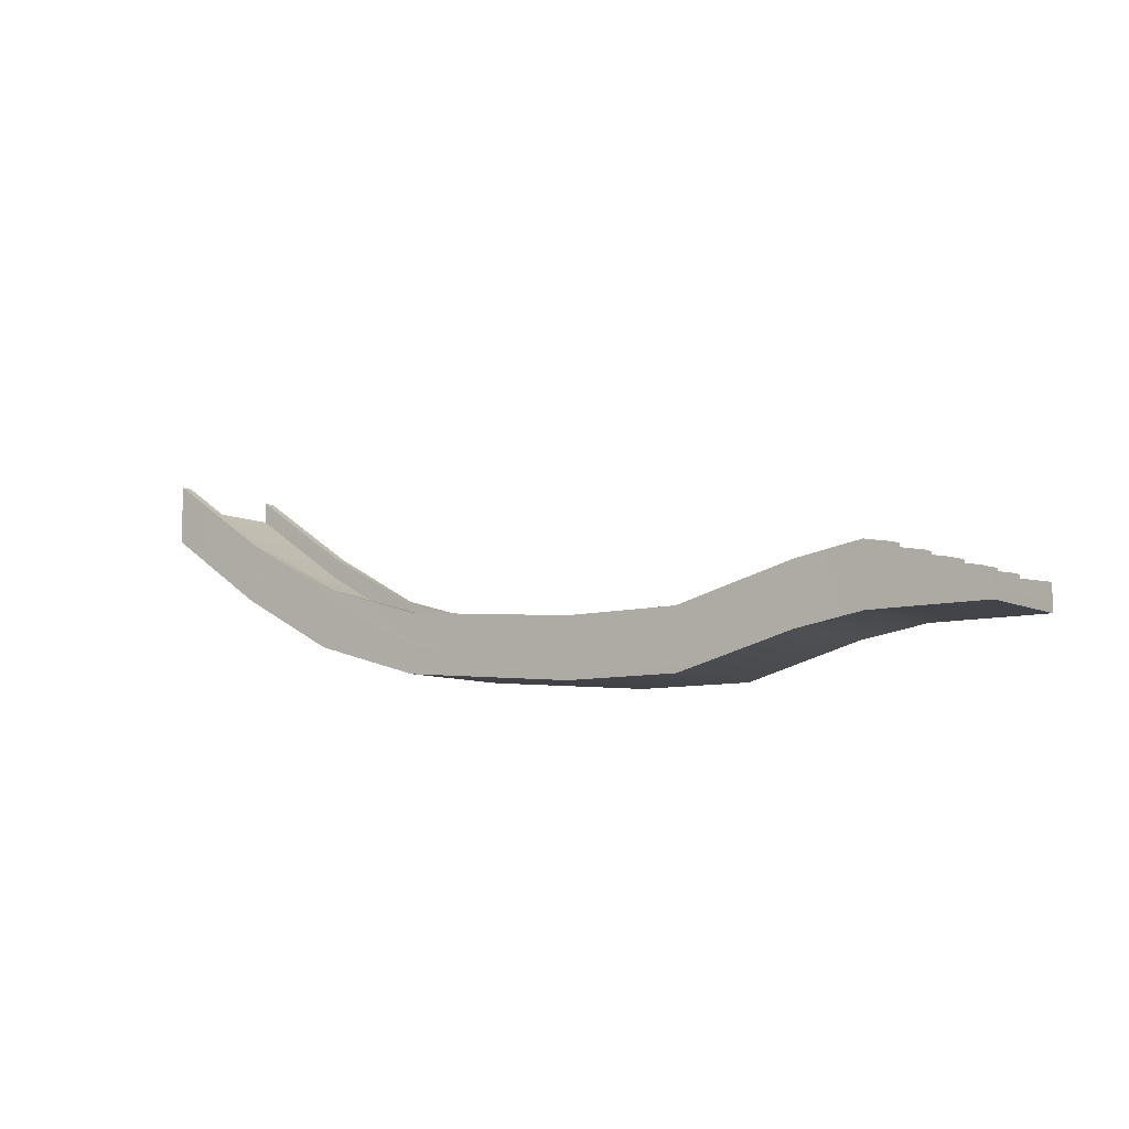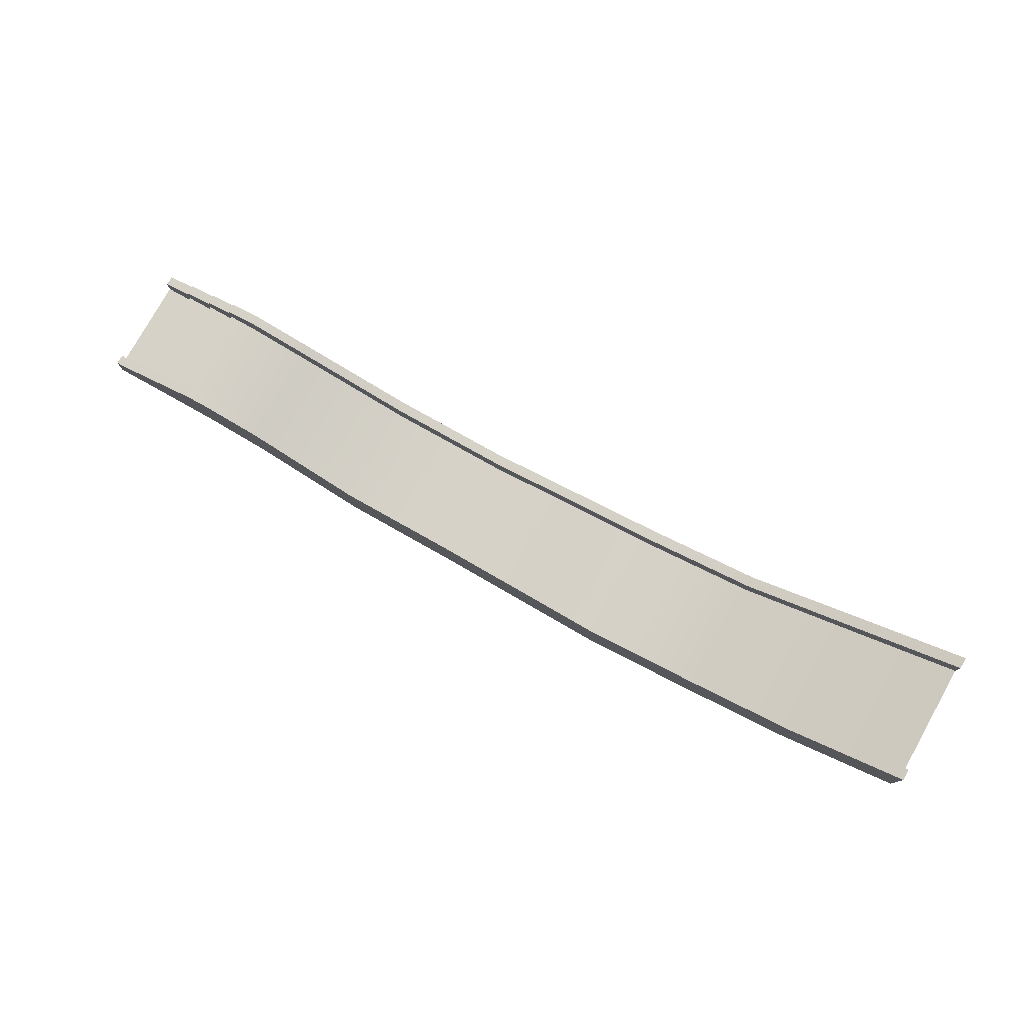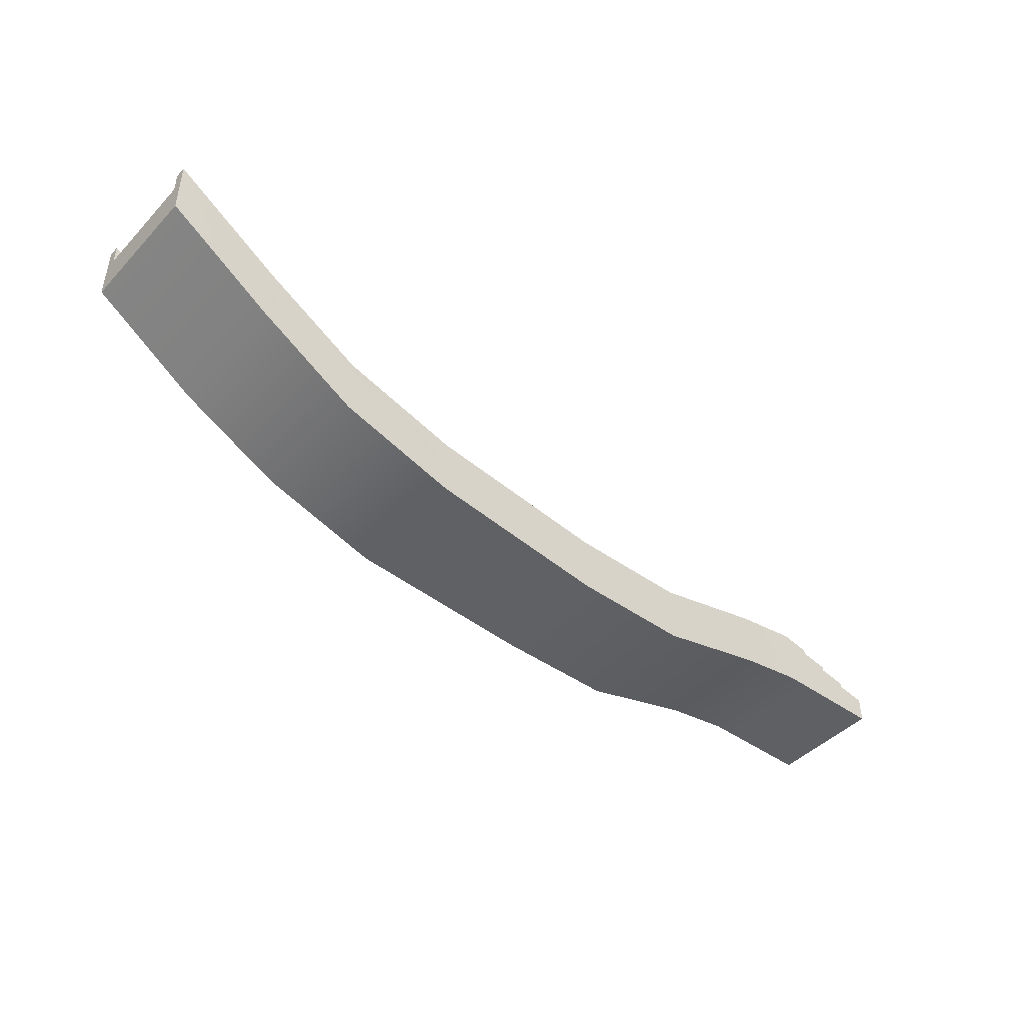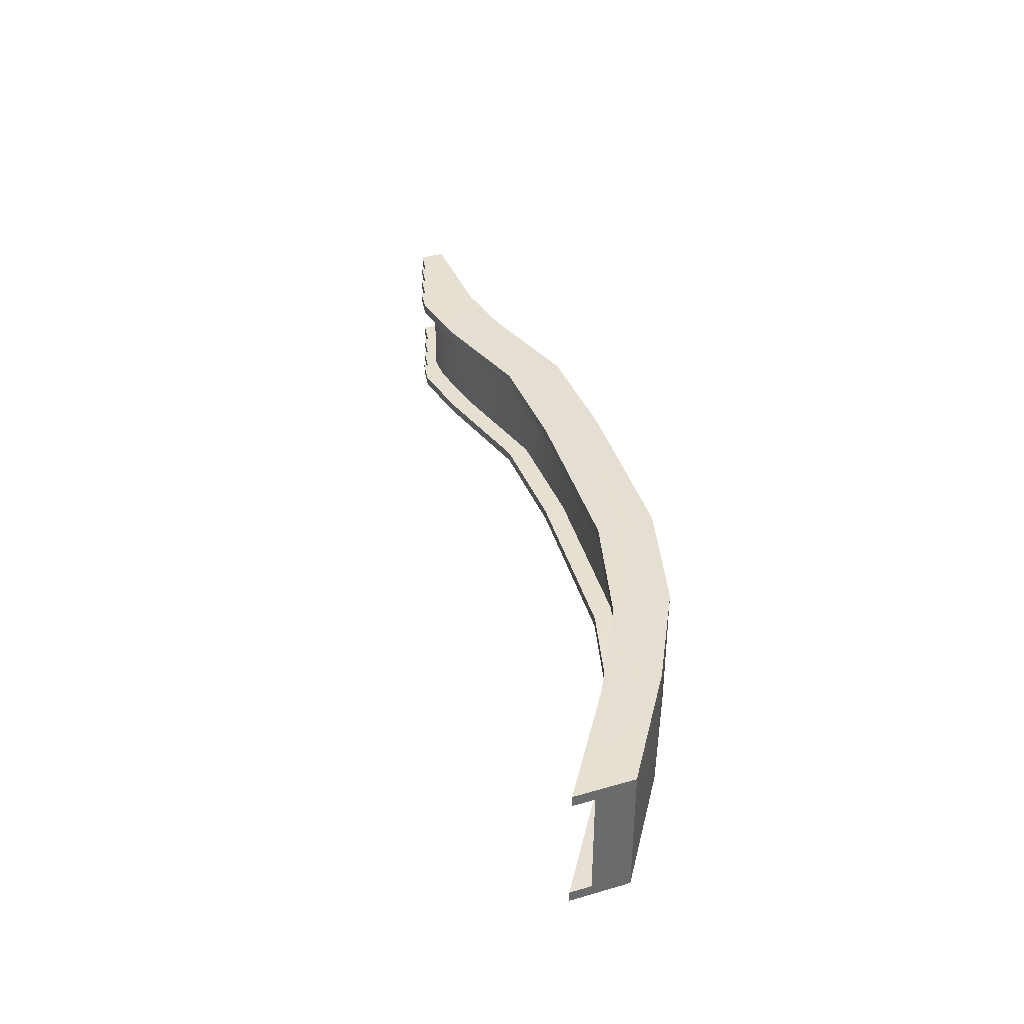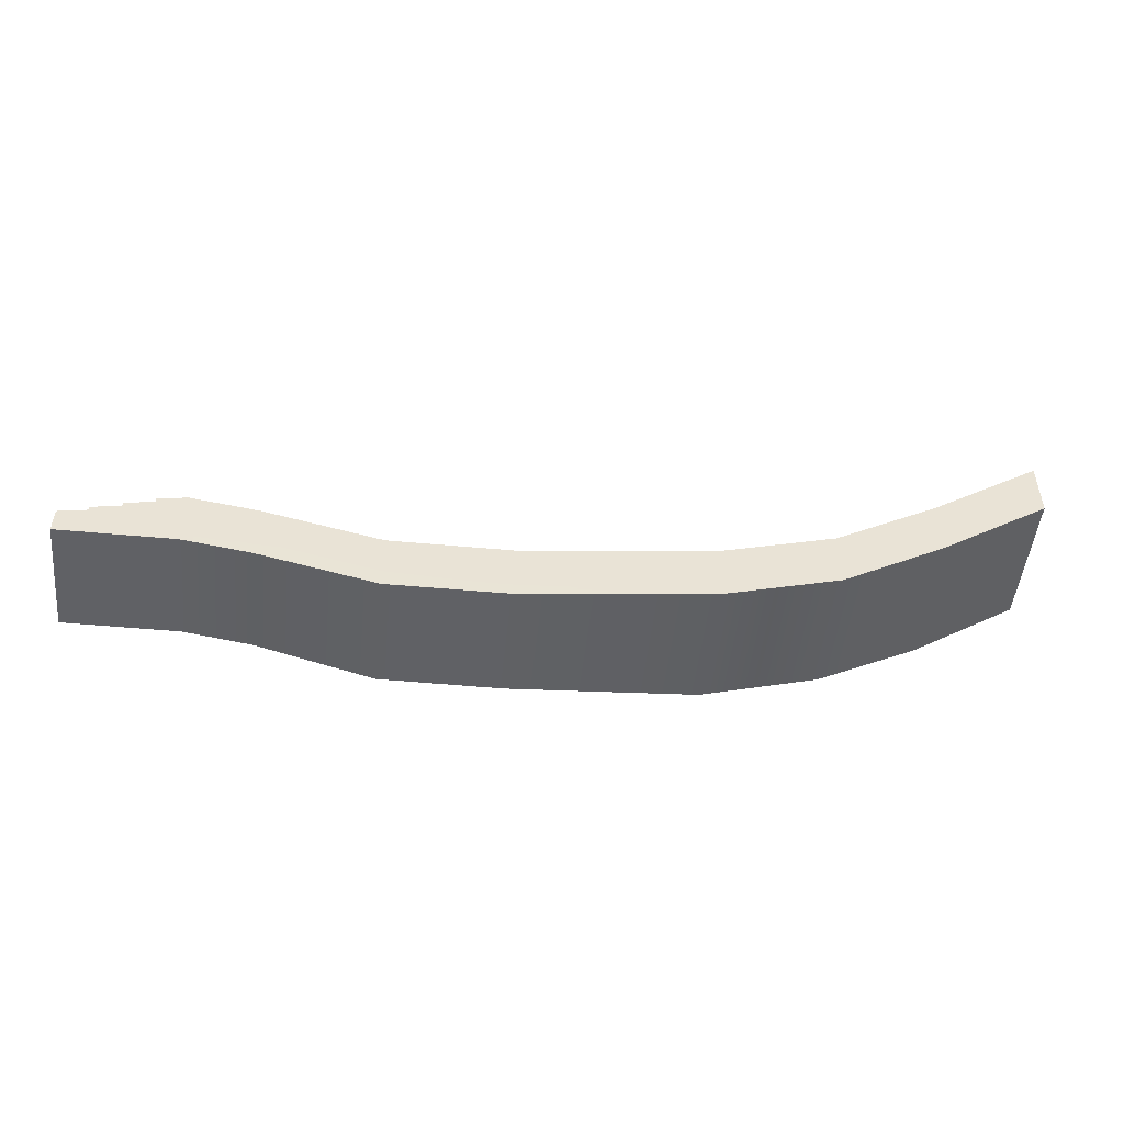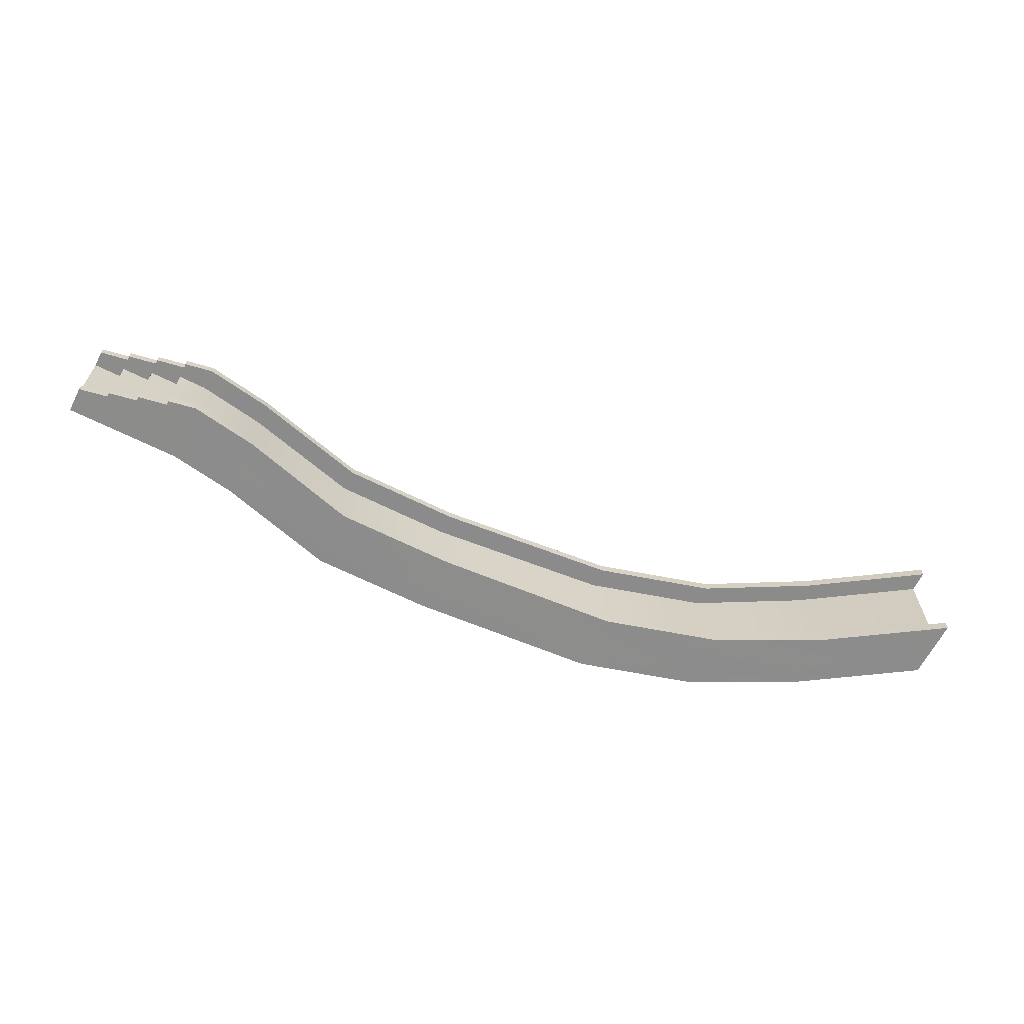
<metadata>
{"format":"obj","ext":"obj","renderer":"f3d","projection":"perspective","resolution":1024,"background":"white","views":[{"elev":-8.4,"azim":37.3,"up":"+Y"},{"elev":78.0,"azim":-150.7,"up":"+Y"},{"elev":-44.3,"azim":-39.9,"up":"+Y"},{"elev":37.8,"azim":-110.2,"up":"+Z"},{"elev":-49.1,"azim":174.1,"up":"+Y"},{"elev":-64.1,"azim":153.1,"up":"+Z"}]}
</metadata>
<code>
g default
v -1.5 0.5 5
v 1.5 0.5 5
v -1.5 1.5 5
v 1.5 1.5 5
v -1.5 1.5 -5
v 1.5 1.5 -5
v -1.5 0.5 -5
v 1.5 0.5 -5
v -4.5 0.5 -5
v -4.5 0.5 5
v -4.5 1.5 5
v -4.5 1.5 -5
v -1.5 2.5 5
v -1.5 2.5 -5
v -4.5 2.5 -5
v -4.5 2.5 5
v -7.5 0.5 -5
v -7.5 0.5 5
v -7.5 2.5 5
v -7.5 2.5 -5
v -4.5 3.5 5
v -4.5 3.5 -5
v -7.5 3.5 -5
v -7.5 3.5 5
v -10.5 0.5 -5
v -10.5 0.5 5
v -10.5 3.5 5
v -10.5 3.5 -5
v -7.5 4.5 5
v -7.5 4.5 -5
v -10.5 4.5 -5
v -10.5 4.5 5
v -1.5 0.5 6
v 1.5 0.5 6
v 1.5 1.5 6
v -1.5 1.5 6
v -4.5 1.5 6
v -4.5 0.5 6
v -7.5 1.5 6
v -7.5 0.5 6
v -4.5 2.5 6
v -7.5 2.5 6
v -10.5 1.5 6
v -10.5 0.5 6
v -10.5 2.5 6
v -7.5 3.5 6
v -10.5 3.5 6
v -1.5 1.5 -6
v 1.5 1.5 -6
v 1.5 0.5 -6
v -1.5 0.5 -6
v -4.5 0.5 -6
v -4.5 1.5 -6
v -7.5 0.5 -6
v -7.5 1.5 -6
v -4.5 2.5 -6
v -7.5 2.5 -6
v -10.5 0.5 -6
v -10.5 1.5 -6
v -10.5 2.5 -6
v -7.5 3.5 -6
v -10.5 3.5 -6
v -1.5 4.198 5
v -4.5 4.753 5
v -4.5 4.753 6
v -1.5 4.198 6
v -4.5 5.198 5
v -7.5 5.753 5
v -7.5 5.753 6
v -4.5 5.198 6
v -7.5 6.198 5
v -10.5 6.753 5
v -10.5 6.753 6
v -7.5 6.198 6
v -1.5 4.198 -5
v -4.5 4.753 -5
v -1.5 4.198 -6
v -4.5 4.753 -6
v -4.5 5.198 -5
v -7.5 5.753 -5
v -4.5 5.198 -6
v -7.5 5.753 -6
v -7.5 6.198 -5
v -10.5 6.753 -5
v -7.5 6.198 -6
v -10.5 6.753 -6
v -1.5 3.753 5
v 1.5 3.198 5
v -1.5 3.753 6
v 1.5 3.198 6
v -1.5 3.753 -5
v 1.5 3.198 -5
v 1.5 3.198 -6
v -1.5 3.753 -6
v -17.57 -0.6311 -5
v -17.57 -0.6311 5
v -17.57 2.369 5
v -17.57 2.369 -5
v -17.57 3.369 5
v -17.57 3.369 -5
v -17.57 -0.6311 6
v -17.57 0.3689 6
v -17.57 1.369 6
v -17.57 2.369 6
v -17.57 0.3689 -6
v -17.57 -0.6311 -6
v -17.57 1.369 -6
v -17.57 2.369 -6
v -17.57 5.622 6
v -17.57 5.622 5
v -17.57 5.622 -5
v -17.57 5.622 -6
v -29.92 -3.888 -5.182
v -29.92 -3.888 5.182
v -29.92 -0.8881 5.224
v -29.92 -0.8881 -5.224
v -29.92 0.1119 5.224
v -29.92 0.1119 -5.224
v -29.92 -3.888 6.243
v -29.92 -2.888 6.269
v -29.92 -1.888 6.269
v -29.92 -0.8881 6.269
v -29.92 -2.888 -6.269
v -29.92 -3.888 -6.243
v -29.92 -1.888 -6.269
v -29.92 -0.8881 -6.269
v -29.92 2.365 6.269
v -29.92 2.365 5.224
v -29.92 2.365 -5.224
v -29.92 2.365 -6.269
v -42.51 -3.888 -5.224
v -42.51 -3.888 5.224
v -42.51 -0.8881 5.224
v -42.51 -0.8881 -5.224
v -42.51 0.1119 5.224
v -42.51 0.1119 -5.224
v -42.51 -3.888 6.269
v -42.51 -2.888 6.269
v -42.51 -1.888 6.269
v -42.51 -0.888 6.269
v -42.51 -2.888 -6.269
v -42.51 -3.888 -6.269
v -42.51 -1.888 -6.269
v -42.51 -0.888 -6.269
v -42.51 2.365 6.269
v -42.51 2.365 5.224
v -42.51 2.365 -5.224
v -42.51 2.365 -6.269
v -61.97 -2.243 -5.592
v -61.97 -2.243 5.592
v -61.97 0.7569 5.631
v -61.97 0.7569 -5.631
v -61.97 1.757 5.631
v -61.97 1.757 -5.631
v -61.97 -2.243 6.757
v -61.97 -1.243 6.757
v -61.97 -0.2431 6.757
v -61.97 0.7569 6.757
v -61.97 -1.243 -6.757
v -61.97 -2.243 -6.757
v -61.97 -0.2431 -6.757
v -61.97 0.7569 -6.757
v -61.97 4.01 6.757
v -61.97 4.01 5.631
v -61.97 4.01 -5.631
v -61.97 4.01 -6.757
v -74.35 1.249 -5.631
v -74.35 1.249 5.631
v -74.35 4.249 5.631
v -74.35 4.249 -5.631
v -74.35 5.249 5.631
v -74.35 5.249 -5.631
v -74.35 1.249 6.757
v -74.35 2.249 6.757
v -74.35 3.249 6.757
v -74.35 4.249 6.757
v -74.35 2.249 -6.757
v -74.35 1.249 -6.757
v -74.35 3.249 -6.757
v -74.35 4.249 -6.757
v -74.35 7.502 6.757
v -74.35 7.502 5.631
v -74.35 7.502 -5.631
v -74.35 7.502 -6.757
v -85.09 6.985 -5.883
v -85.09 6.985 5.883
v -85.09 9.986 5.883
v -85.09 9.986 -5.883
v -85.09 10.99 5.883
v -85.09 10.99 -5.883
v -85.09 6.986 7.06
v -85.09 7.986 7.06
v -85.09 8.986 7.06
v -85.09 9.986 7.059
v -85.09 7.986 -7.06
v -85.09 6.986 -7.06
v -85.09 8.986 -7.06
v -85.09 9.986 -7.059
v -85.09 13.24 7.059
v -85.09 13.24 5.883
v -85.09 13.24 -5.883
v -85.09 13.24 -7.059
v -96.7 14.62 -5.883
v -96.7 14.62 5.883
v -96.7 15.62 5.883
v -96.7 15.62 -5.883
v -96.7 16.62 5.883
v -96.7 16.62 -5.883
v -96.7 17.62 5.883
v -96.7 17.62 -5.883
v -96.7 18.62 5.883
v -96.7 18.62 -5.883
v -96.7 14.62 7.06
v -96.7 15.62 7.06
v -96.7 16.62 7.06
v -96.7 17.62 7.059
v -96.7 15.62 -7.06
v -96.7 14.62 -7.06
v -96.7 16.62 -7.06
v -96.7 17.62 -7.059
v -96.7 20.87 7.059
v -96.7 20.87 5.883
v -96.7 20.87 -5.883
v -96.7 20.87 -7.059
g pCube1
f 33 34 35 36
f 3 4 6 5
f 48 49 50 51
f 7 8 2 1
f 2 8 6 4
f 203 204 205 206
f 7 1 10 9
f 33 36 37 38
f 13 14 15 16
f 48 51 52 53
f 3 5 14 13
f 5 12 15 14
f 206 205 207 208
f 11 3 13 16
f 9 10 18 17
f 38 37 39 40
f 53 52 54 55
f 37 41 42 39
f 21 22 23 24
f 56 53 55 57
f 16 15 22 21
f 15 20 23 22
f 208 207 209 210
f 19 16 21 24
f 17 18 26 25
f 40 39 43 44
f 55 54 58 59
f 39 42 45 43
f 57 55 59 60
f 42 46 47 45
f 29 30 31 32
f 61 57 60 62
f 24 23 30 29
f 23 28 31 30
f 210 209 211 212
f 27 24 29 32
f 1 2 34 33
f 2 4 35 34
f 88 87 89 90
f 63 64 65 66
f 10 1 33 38
f 18 10 38 40
f 11 16 41 37
f 67 68 69 70
f 205 204 213 214
f 26 18 40 44
f 207 205 214 215
f 19 24 46 42
f 71 72 73 74
f 209 207 215 216
f 91 92 93 94
f 6 8 50 49
f 8 7 51 50
f 7 9 52 51
f 76 75 77 78
f 9 17 54 52
f 15 12 53 56
f 80 79 81 82
f 17 25 58 54
f 203 206 217 218
f 206 208 219 217
f 23 20 57 61
f 208 210 220 219
f 84 83 85 86
f 3 11 64 63
f 11 37 65 64
f 37 36 66 65
f 36 3 63 66
f 16 19 68 67
f 19 42 69 68
f 42 41 70 69
f 41 16 67 70
f 24 27 72 71
f 209 216 221 222
f 47 46 74 73
f 46 24 71 74
f 12 5 75 76
f 5 48 77 75
f 48 53 78 77
f 53 12 76 78
f 20 15 79 80
f 15 56 81 79
f 56 57 82 81
f 57 20 80 82
f 28 23 83 84
f 23 61 85 83
f 61 62 86 85
f 220 210 223 224
f 4 3 87 88
f 3 36 89 87
f 36 35 90 89
f 35 4 88 90
f 5 6 92 91
f 6 49 93 92
f 49 48 94 93
f 48 5 91 94
f 25 26 96 95
f 27 32 99 97
f 32 31 100 99
f 31 28 98 100
f 26 44 101 96
f 44 43 102 101
f 43 45 103 102
f 45 47 104 103
f 59 58 106 105
f 58 25 95 106
f 60 59 105 107
f 62 60 107 108
f 47 73 109 104
f 73 72 110 109
f 72 27 97 110
f 28 84 111 98
f 84 86 112 111
f 86 62 108 112
f 95 96 114 113
f 97 99 117 115
f 99 100 118 117
f 100 98 116 118
f 96 101 119 114
f 101 102 120 119
f 102 103 121 120
f 103 104 122 121
f 105 106 124 123
f 106 95 113 124
f 107 105 123 125
f 108 107 125 126
f 104 109 127 122
f 109 110 128 127
f 110 97 115 128
f 98 111 129 116
f 111 112 130 129
f 112 108 126 130
f 113 114 132 131
f 115 117 135 133
f 117 118 136 135
f 118 116 134 136
f 114 119 137 132
f 119 120 138 137
f 120 121 139 138
f 121 122 140 139
f 123 124 142 141
f 124 113 131 142
f 125 123 141 143
f 126 125 143 144
f 122 127 145 140
f 127 128 146 145
f 128 115 133 146
f 116 129 147 134
f 129 130 148 147
f 130 126 144 148
f 131 132 150 149
f 133 135 153 151
f 135 136 154 153
f 136 134 152 154
f 132 137 155 150
f 137 138 156 155
f 138 139 157 156
f 139 140 158 157
f 141 142 160 159
f 142 131 149 160
f 143 141 159 161
f 144 143 161 162
f 140 145 163 158
f 145 146 164 163
f 146 133 151 164
f 134 147 165 152
f 147 148 166 165
f 148 144 162 166
f 149 150 168 167
f 151 153 171 169
f 153 154 172 171
f 154 152 170 172
f 150 155 173 168
f 155 156 174 173
f 156 157 175 174
f 157 158 176 175
f 159 160 178 177
f 160 149 167 178
f 161 159 177 179
f 162 161 179 180
f 158 163 181 176
f 163 164 182 181
f 164 151 169 182
f 152 165 183 170
f 165 166 184 183
f 166 162 180 184
f 167 168 186 185
f 169 171 189 187
f 171 172 190 189
f 172 170 188 190
f 168 173 191 186
f 173 174 192 191
f 174 175 193 192
f 175 176 194 193
f 177 178 196 195
f 178 167 185 196
f 179 177 195 197
f 180 179 197 198
f 176 181 199 194
f 181 182 200 199
f 182 169 187 200
f 170 183 201 188
f 183 184 202 201
f 184 180 198 202
f 185 186 204 203
f 187 189 211 209
f 189 190 212 211
f 190 188 210 212
f 186 191 213 204
f 191 192 214 213
f 192 193 215 214
f 193 194 216 215
f 195 196 218 217
f 196 185 203 218
f 197 195 217 219
f 198 197 219 220
f 194 199 221 216
f 199 200 222 221
f 200 187 209 222
f 188 201 223 210
f 201 202 224 223
f 202 198 220 224

</code>
